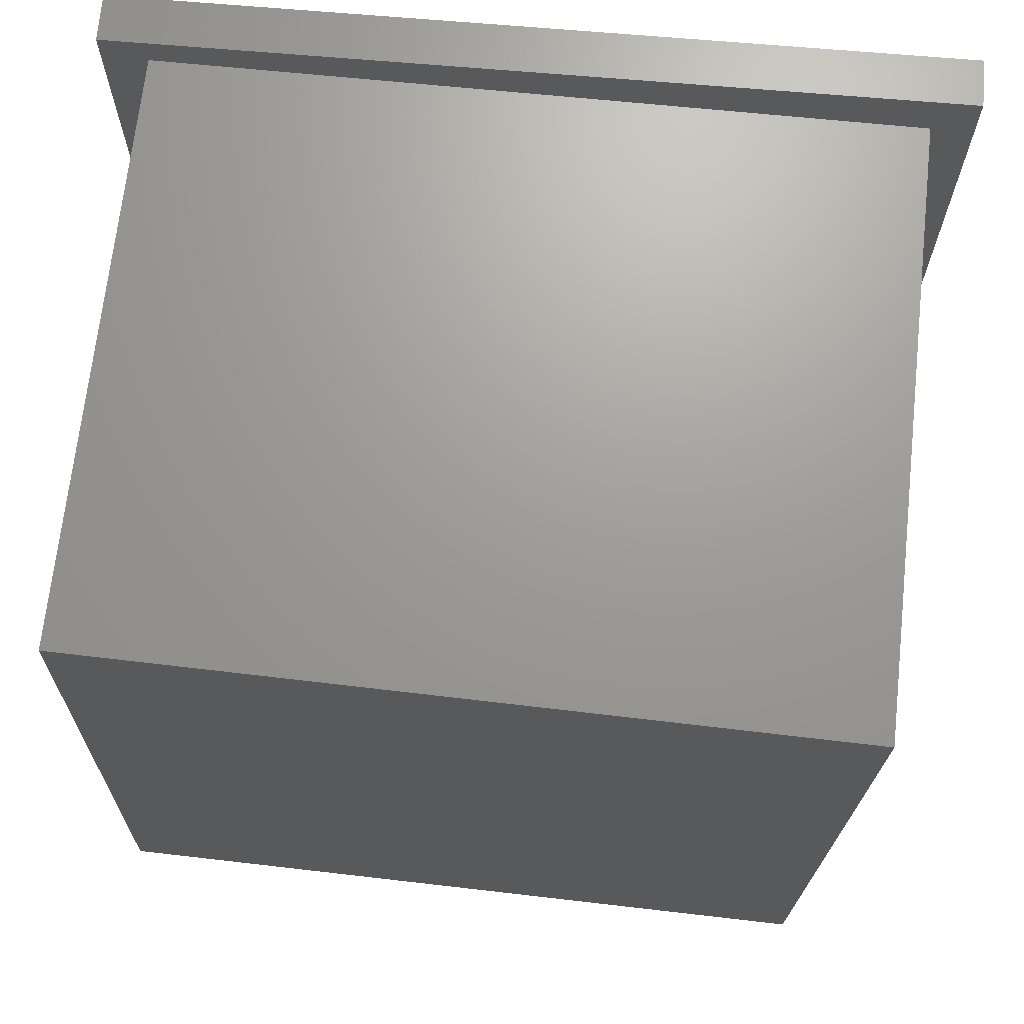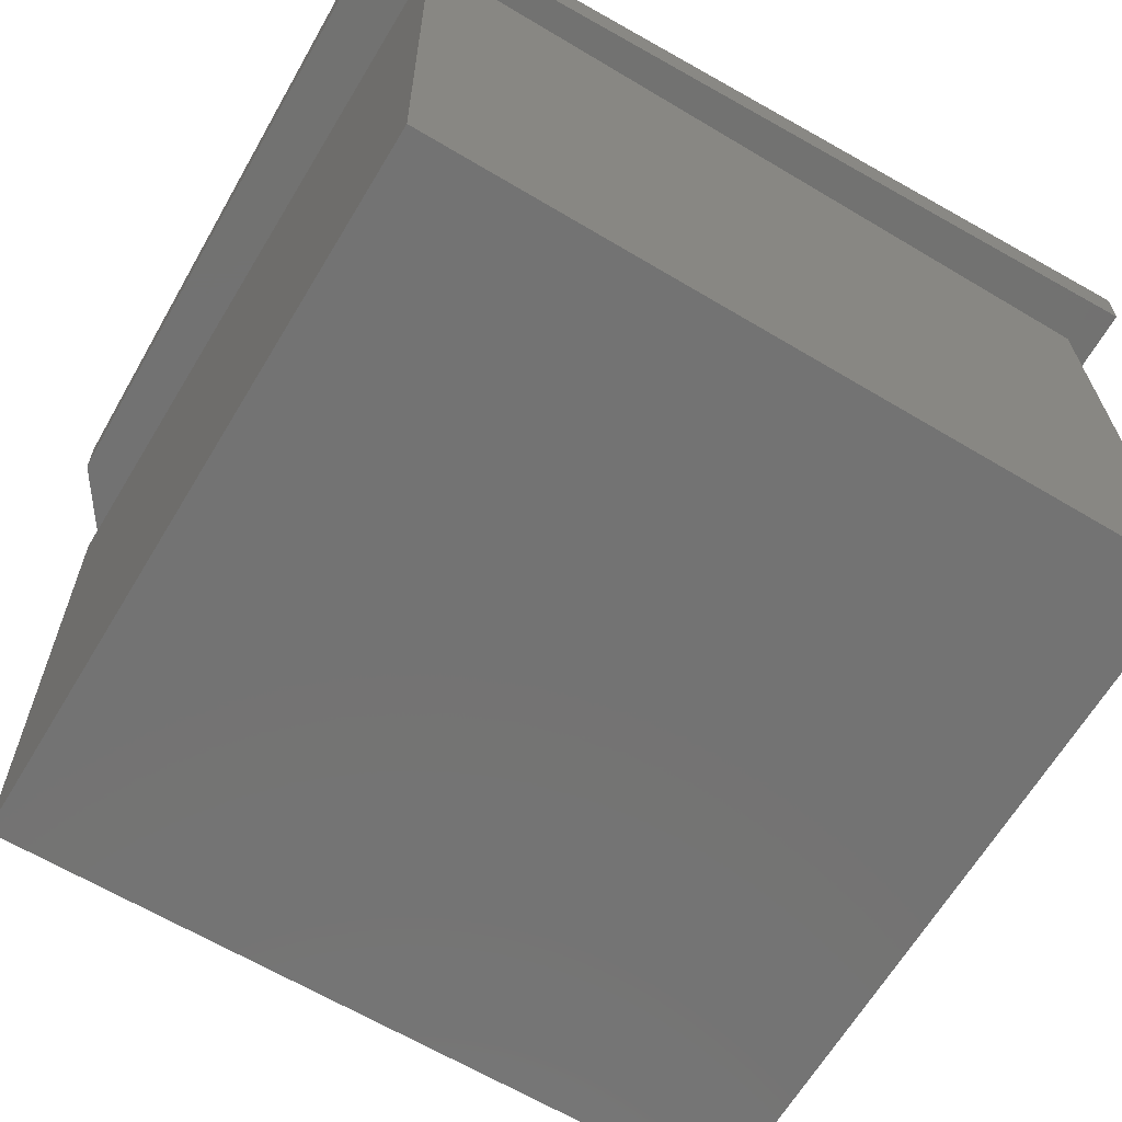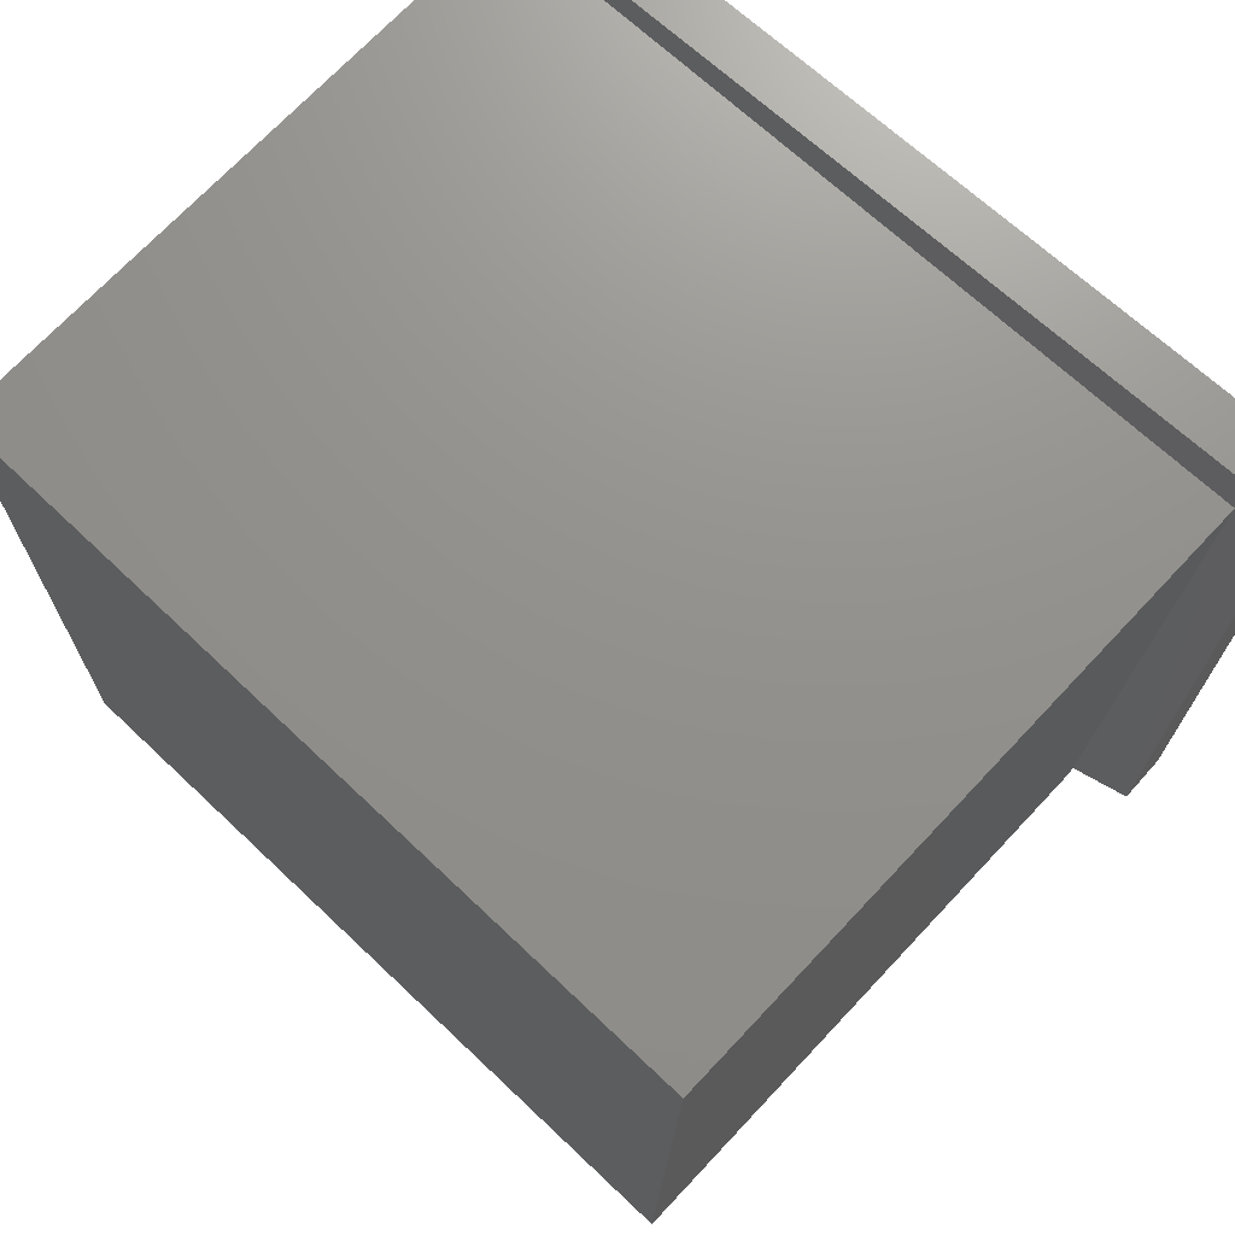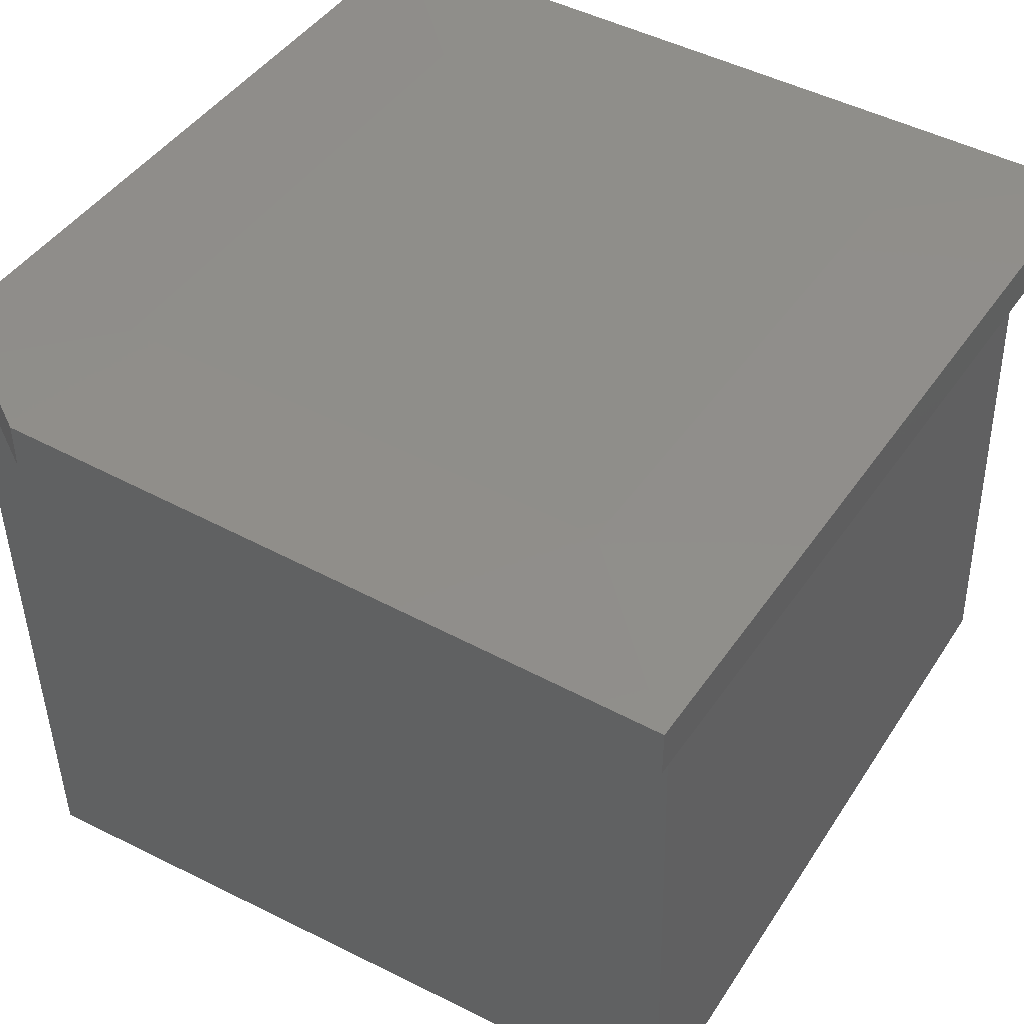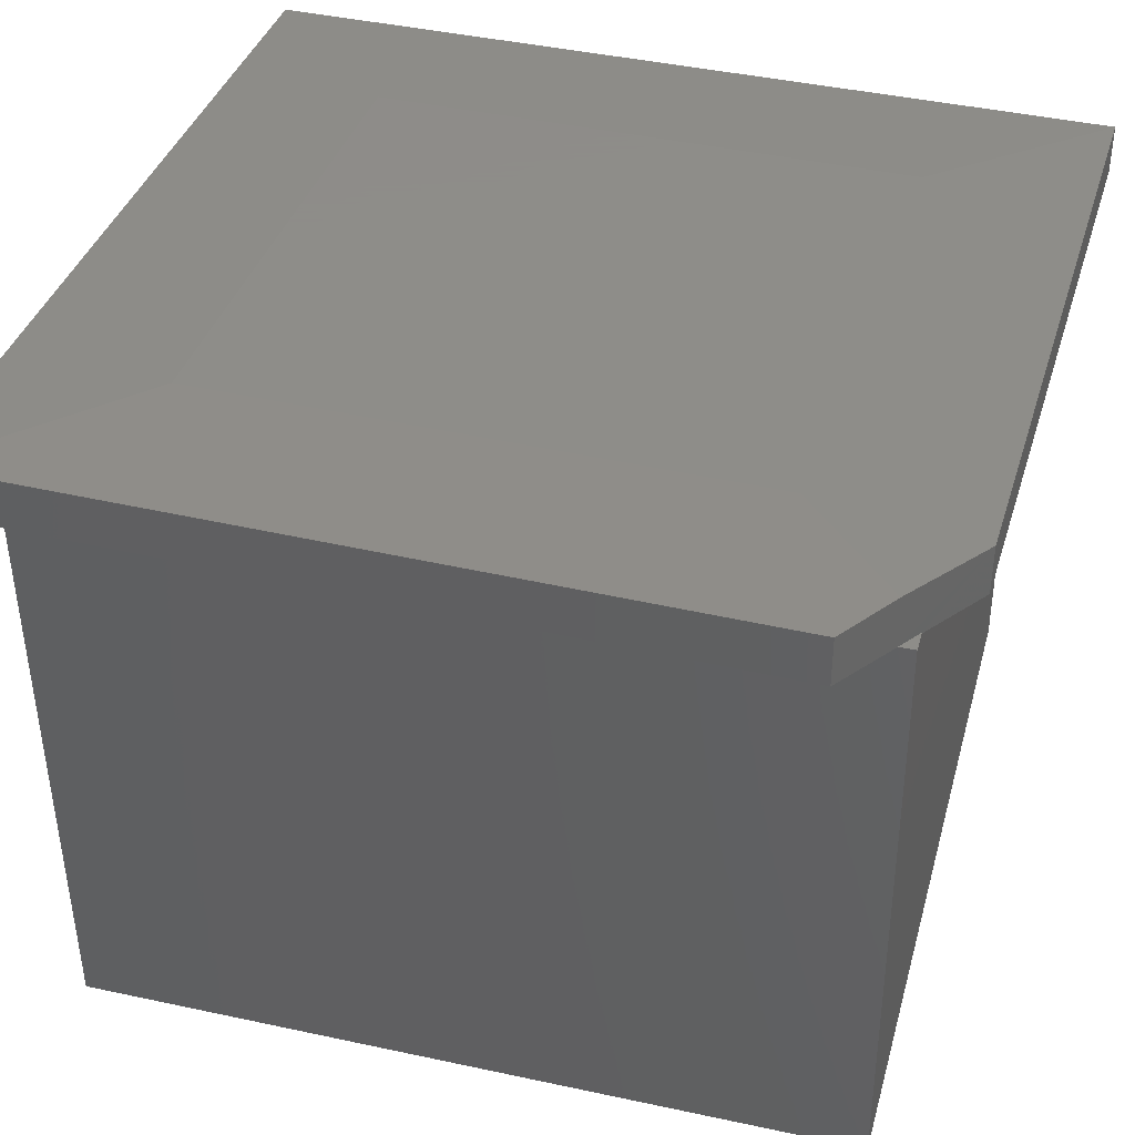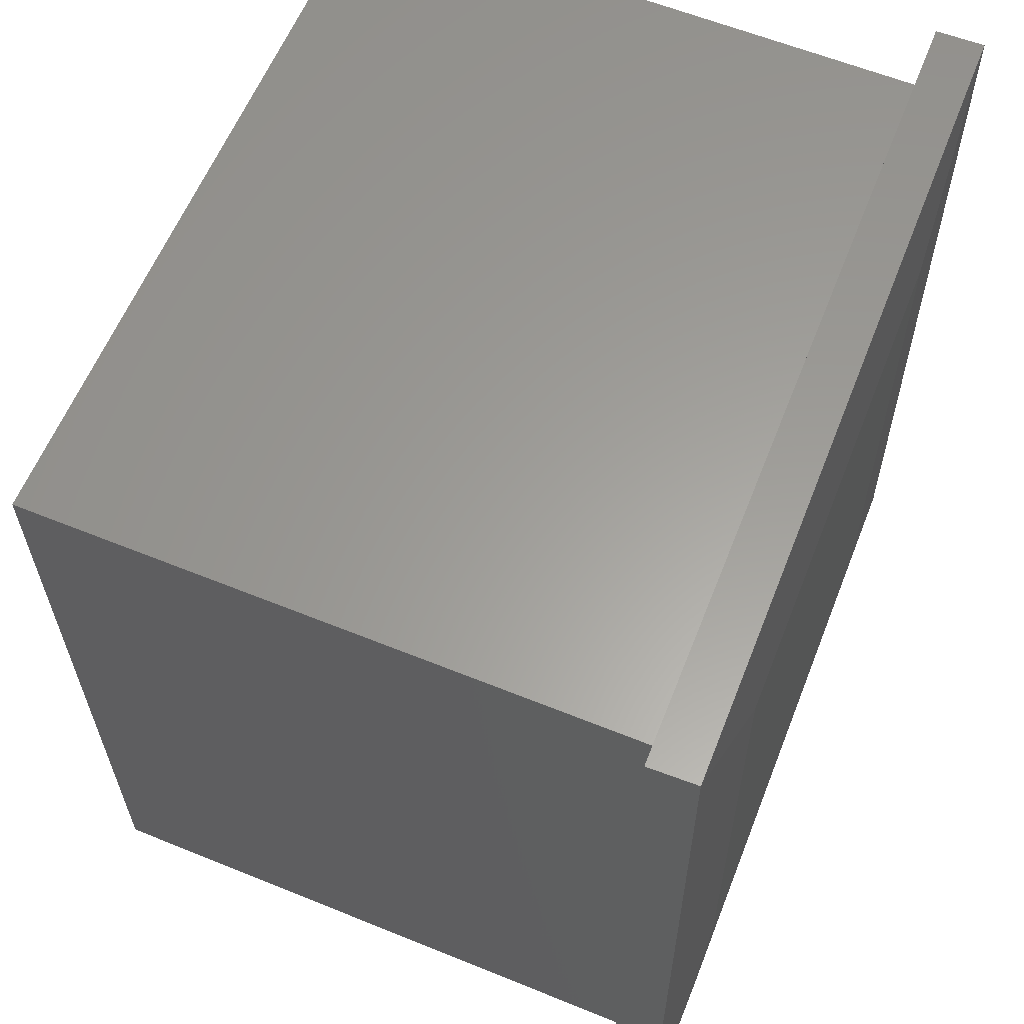
<metadata>
{"format":"stl","ext":"stl","renderer":"f3d","projection":"perspective","resolution":1024,"background":"white","views":[{"elev":69.2,"azim":-175.1,"up":"+Y"},{"elev":-64.1,"azim":60.3,"up":"+Z"},{"elev":71.2,"azim":-138.2,"up":"+Y"},{"elev":44.7,"azim":32.2,"up":"+Z"},{"elev":38.5,"azim":-73.4,"up":"+Z"},{"elev":59.8,"azim":-68.7,"up":"+Y"}]}
</metadata>
<code>
# stl→obj: 26 verts, 48 faces
v -0.405 0.4297 -0.7498
v -0.4219 0.4297 -0.0625
v 0.4343 0.4503 -0.7292
v 0.4179 0.4503 -0.0625
v 0.4556 -0.4166 -0.7287
v 0.4392 -0.4166 -0.0625
v -0.3763 -0.4366 -0.0625
v -0.3837 -0.4372 -0.7493
v -0.4006 -0.4372 -0.06198
v -0.3763 -0.4366 -0.06138
v -0.401 -0.4202 -0.06199
v 0.4694 0.4844 -0.0625
v 0.4694 -0.4844 -0.0625
v -0.4688 0.4844 -0.0625
v -0.3047 -0.4844 -0.0625
v -0.4688 -0.375 -0.0625
v -0.3047 -0.4844 -0.007812
v -0.4031 -0.4188 -0.004959
v -0.4688 -0.375 -0.007812
v 0.4694 -0.4844 -0.007812
v 0.2897 -0.3047 0
v -0.2891 -0.3047 0
v -0.2891 0.3047 0
v -0.4688 0.4844 -0.007812
v 0.2897 0.3047 0
v 0.4694 0.4844 -0.007812
f 1 2 3
f 3 2 4
f 3 4 5
f 5 4 6
f 7 5 6
f 8 5 9
f 9 5 7
f 9 7 10
f 11 9 10
f 12 13 4
f 12 4 2
f 12 2 14
f 13 15 7
f 13 7 6
f 13 6 4
f 14 2 16
f 16 2 11
f 17 18 11
f 17 11 10
f 17 10 7
f 17 7 15
f 18 19 11
f 11 19 16
f 2 1 11
f 11 1 8
f 11 8 9
f 1 3 8
f 8 3 5
f 20 21 17
f 17 21 22
f 17 22 18
f 23 24 22
f 22 24 19
f 22 19 18
f 14 16 24
f 24 16 19
f 15 13 17
f 17 13 20
f 22 21 23
f 23 21 25
f 12 14 26
f 26 14 24
f 13 12 20
f 20 12 26
f 24 23 26
f 26 23 25
f 26 25 20
f 20 25 21

</code>
